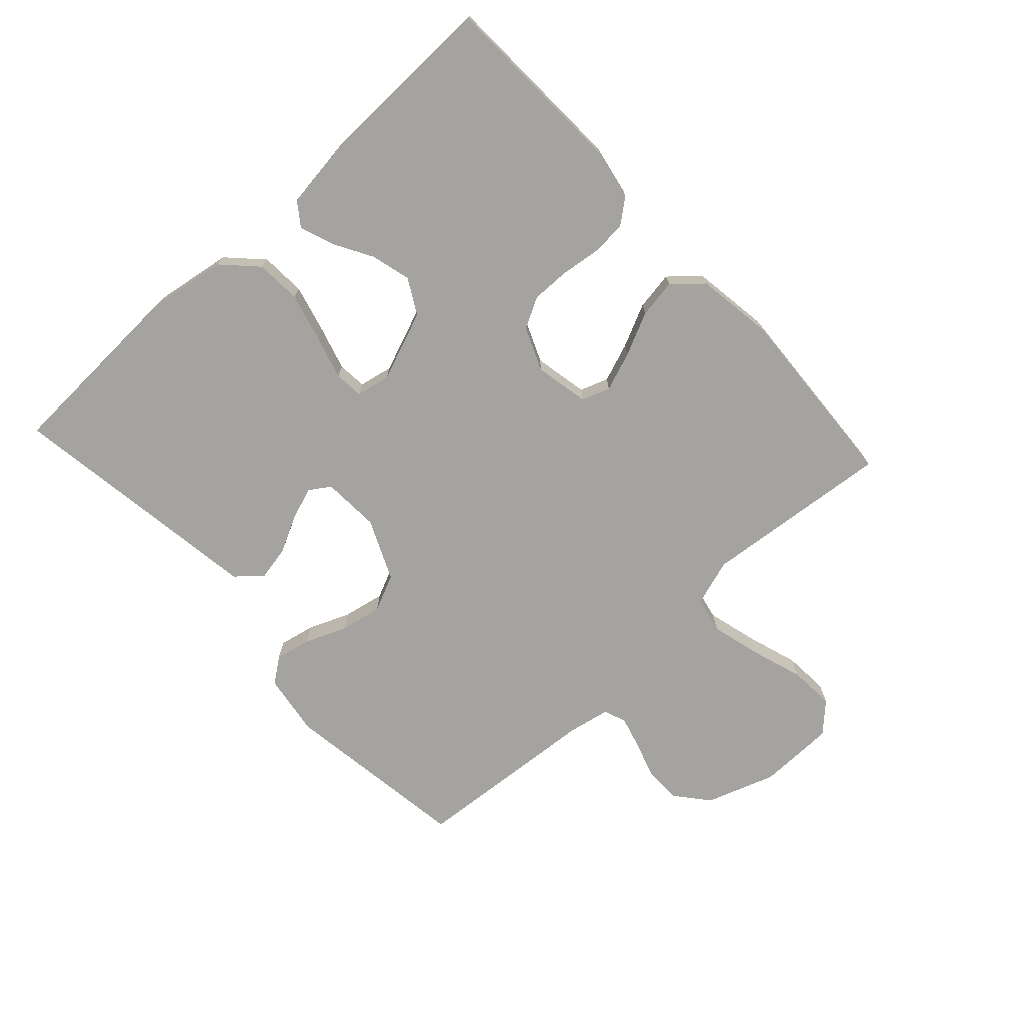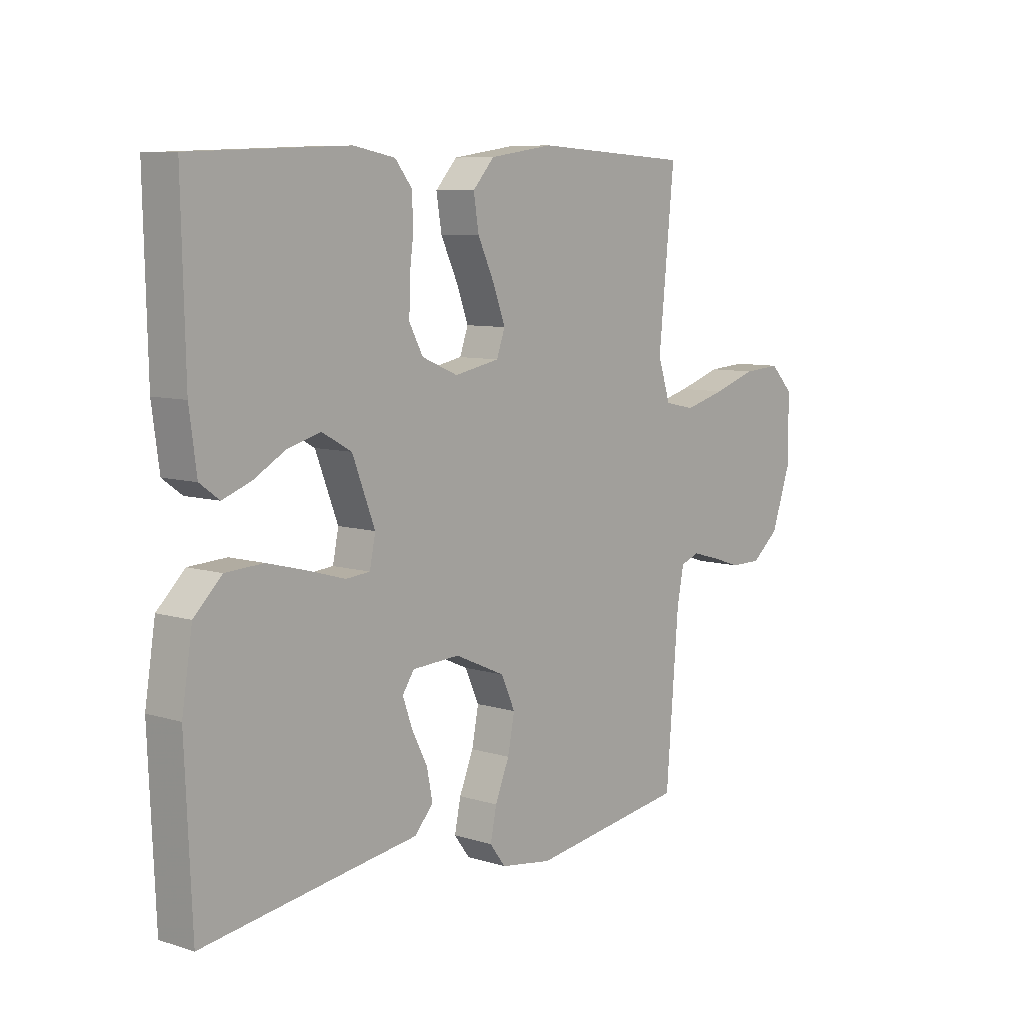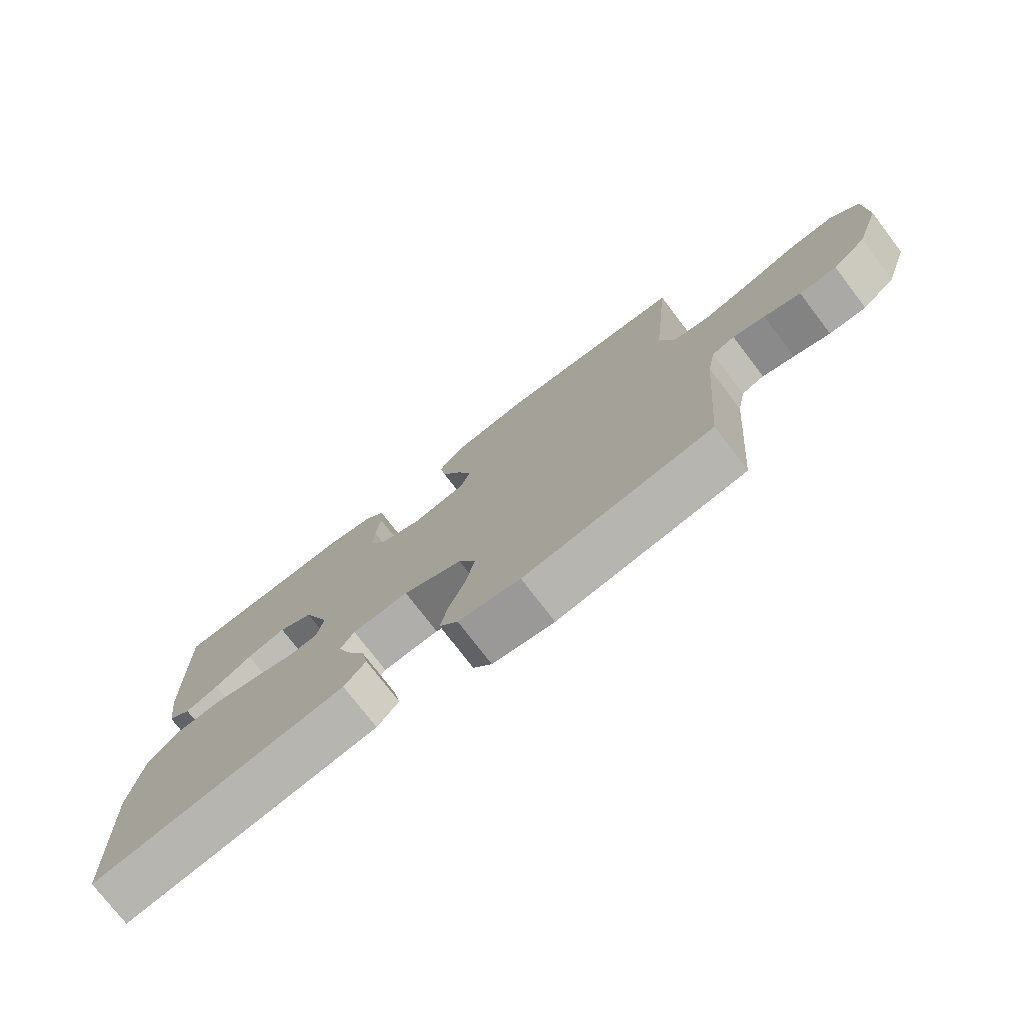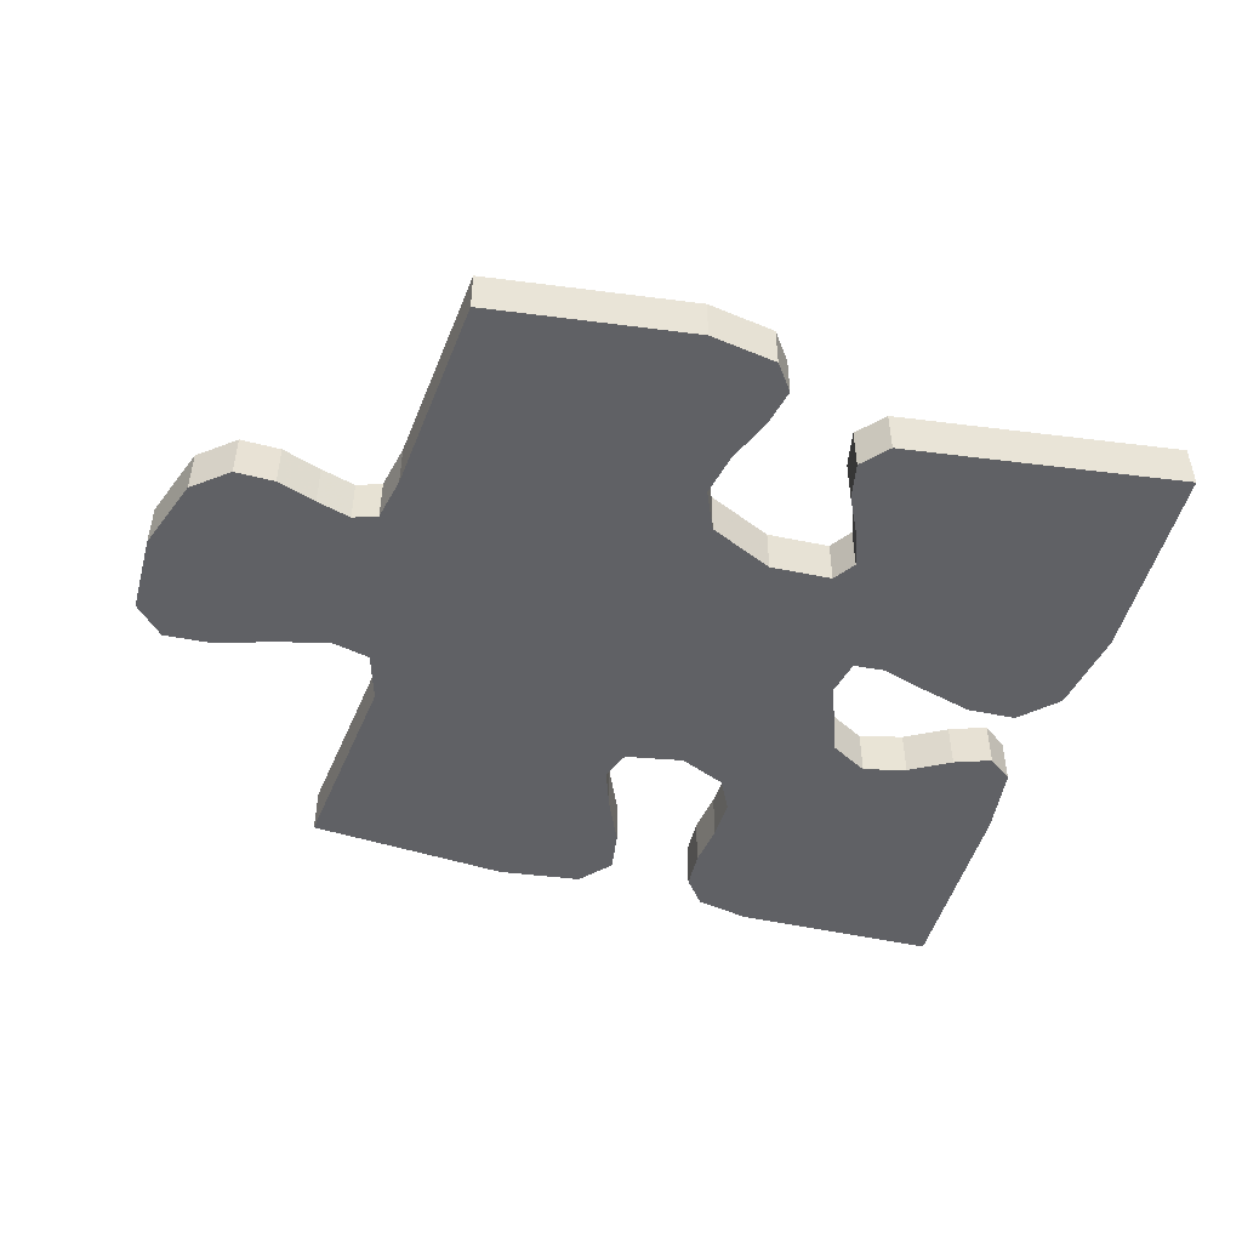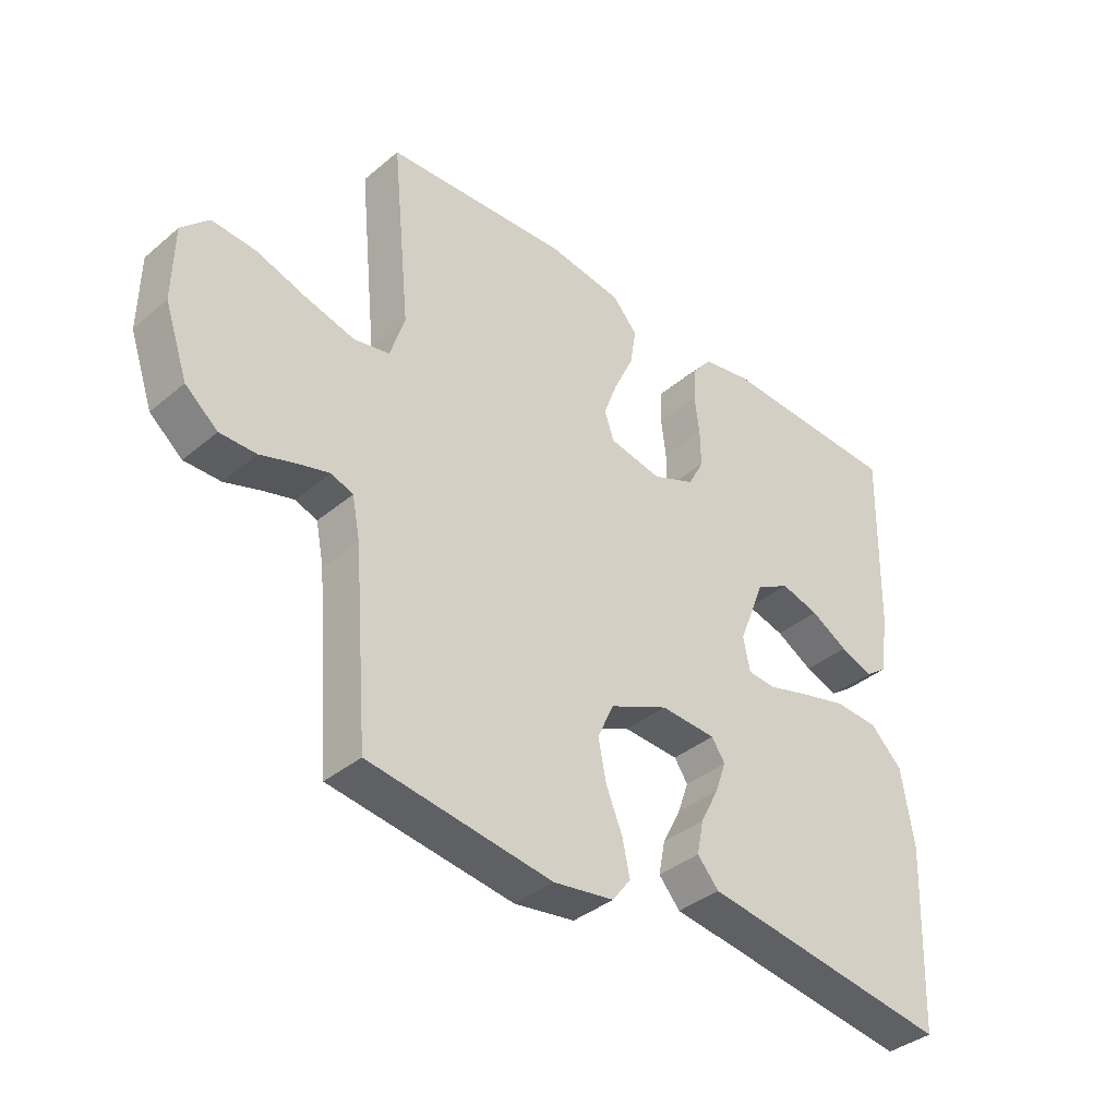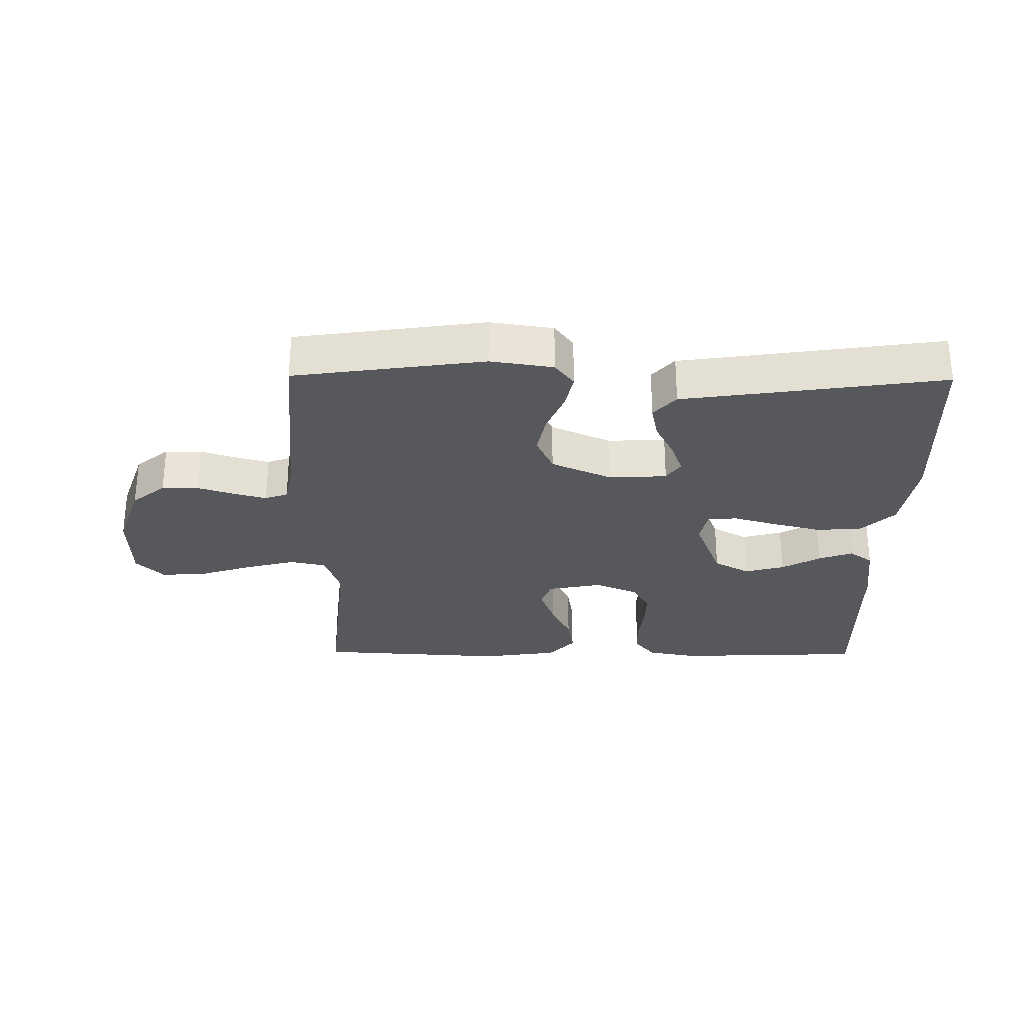
<metadata>
{"format":"obj","ext":"obj","renderer":"f3d","projection":"perspective","resolution":1024,"background":"white","views":[{"elev":-72.8,"azim":-47.4,"up":"+Y"},{"elev":8.1,"azim":-49.5,"up":"+Z"},{"elev":-75.5,"azim":37.4,"up":"+Z"},{"elev":-47.9,"azim":163.6,"up":"+Y"},{"elev":-37.8,"azim":136.7,"up":"+Z"},{"elev":-28.6,"azim":179.4,"up":"+Y"}]}
</metadata>
<code>
v -0.5 0.07 0.5
v -0.2 0.07 0.512
v -0.121 0.07 0.497
v -0.089 0.07 0.457
v -0.086 0.07 0.401
v -0.094 0.07 0.338
v -0.095 0.07 0.278
v -0.069 0.07 0.229
v 0 0.07 0.2
v 0.086 0.07 0.217
v 0.102 0.07 0.262
v 0.079 0.07 0.324
v 0.047 0.07 0.392
v 0.037 0.07 0.454
v 0.078 0.07 0.5
v 0.2 0.07 0.518
v 0.5 0.07 0.5
v 0.47 0.07 0.2
v 0.494 0.07 0.126
v 0.552 0.07 0.114
v 0.631 0.07 0.135
v 0.714 0.07 0.162
v 0.786 0.07 0.167
v 0.83 0.07 0.122
v 0.832 0.07 0
v 0.794 0.07 -0.11
v 0.741 0.07 -0.154
v 0.682 0.07 -0.154
v 0.624 0.07 -0.135
v 0.573 0.07 -0.121
v 0.537 0.07 -0.134
v 0.524 0.07 -0.2
v 0.5 0.07 -0.5
v 0.2 0.07 -0.543
v 0.101 0.07 -0.528
v 0.071 0.07 -0.488
v 0.083 0.07 -0.431
v 0.11 0.07 -0.365
v 0.123 0.07 -0.299
v 0.096 0.07 -0.24
v 0 0.07 -0.197
v -0.091 0.07 -0.202
v -0.113 0.07 -0.235
v -0.095 0.07 -0.286
v -0.065 0.07 -0.345
v -0.054 0.07 -0.4
v -0.089 0.07 -0.44
v -0.2 0.07 -0.456
v -0.5 0.07 -0.5
v -0.513 0.07 -0.2
v -0.493 0.07 -0.074
v -0.44 0.07 -0.022
v -0.368 0.07 -0.018
v -0.291 0.07 -0.038
v -0.222 0.07 -0.058
v -0.176 0.07 -0.054
v -0.165 0.07 0
v -0.208 0.07 0.111
v -0.264 0.07 0.142
v -0.327 0.07 0.125
v -0.388 0.07 0.09
v -0.442 0.07 0.07
v -0.479 0.07 0.097
v -0.493 0.07 0.2
v -0.5 0 0.5
v -0.2 0 0.512
v -0.121 0 0.497
v -0.089 0 0.457
v -0.086 0 0.401
v -0.094 0 0.338
v -0.095 0 0.278
v -0.069 0 0.229
v 0 0 0.2
v 0.086 0 0.217
v 0.102 0 0.262
v 0.079 0 0.324
v 0.047 0 0.392
v 0.037 0 0.454
v 0.078 0 0.5
v 0.2 0 0.518
v 0.5 0 0.5
v 0.47 0 0.2
v 0.494 0 0.126
v 0.552 0 0.114
v 0.631 0 0.135
v 0.714 0 0.162
v 0.786 0 0.167
v 0.83 0 0.122
v 0.832 0 0
v 0.794 0 -0.11
v 0.741 0 -0.154
v 0.682 0 -0.154
v 0.624 0 -0.135
v 0.573 0 -0.121
v 0.537 0 -0.134
v 0.524 0 -0.2
v 0.5 0 -0.5
v 0.2 0 -0.543
v 0.101 0 -0.528
v 0.071 0 -0.488
v 0.083 0 -0.431
v 0.11 0 -0.365
v 0.123 0 -0.299
v 0.096 0 -0.24
v 0 0 -0.197
v -0.091 0 -0.202
v -0.113 0 -0.235
v -0.095 0 -0.286
v -0.065 0 -0.345
v -0.054 0 -0.4
v -0.089 0 -0.44
v -0.2 0 -0.456
v -0.5 0 -0.5
v -0.513 0 -0.2
v -0.493 0 -0.074
v -0.44 0 -0.022
v -0.368 0 -0.018
v -0.291 0 -0.038
v -0.222 0 -0.058
v -0.176 0 -0.054
v -0.165 0 0
v -0.208 0 0.111
v -0.264 0 0.142
v -0.327 0 0.125
v -0.388 0 0.09
v -0.442 0 0.07
v -0.479 0 0.097
v -0.493 0 0.2
f 4 5 6
f 3 4 6
f 2 3 6
f 1 2 6
f 64 1 6
f 63 64 6
f 62 63 6
f 61 62 6
f 60 61 6
f 59 60 6 7
f 58 59 7 8
f 57 58 8 9
f 56 57 9 10
f 53 54 55
f 52 53 55
f 51 52 55
f 50 51 55
f 49 50 55
f 48 49 55
f 47 48 55
f 46 47 55
f 45 46 55
f 44 45 55
f 43 44 55
f 42 43 55 56
f 41 42 56 10
f 36 37 38
f 35 36 38
f 34 35 38
f 33 34 38
f 32 33 38
f 31 32 38 39
f 27 28 29
f 26 27 29
f 25 26 29
f 24 25 29
f 23 24 29
f 22 23 29
f 21 22 29
f 20 21 29 30
f 19 20 30 31
f 16 17 18
f 15 16 18
f 14 15 18
f 13 14 18
f 12 13 18
f 18 19 31
f 12 18 31
f 11 12 31
f 10 11 31
f 41 10 31
f 40 41 31
f 31 39 40
f 70 69 68
f 70 68 67
f 70 67 66
f 70 66 65
f 70 65 128
f 70 128 127
f 70 127 126
f 70 126 125
f 70 125 124
f 71 70 124 123
f 72 71 123 122
f 73 72 122 121
f 74 73 121 120
f 119 118 117
f 119 117 116
f 119 116 115
f 119 115 114
f 119 114 113
f 119 113 112
f 119 112 111
f 119 111 110
f 119 110 109
f 119 109 108
f 119 108 107
f 120 119 107 106
f 74 120 106 105
f 102 101 100
f 102 100 99
f 102 99 98
f 102 98 97
f 102 97 96
f 103 102 96 95
f 93 92 91
f 93 91 90
f 93 90 89
f 93 89 88
f 93 88 87
f 93 87 86
f 93 86 85
f 94 93 85 84
f 95 94 84 83
f 82 81 80
f 82 80 79
f 82 79 78
f 82 78 77
f 82 77 76
f 95 83 82
f 95 82 76
f 95 76 75
f 95 75 74
f 95 74 105
f 95 105 104
f 104 103 95
f 1 65 66 2
f 2 66 67 3
f 3 67 68 4
f 4 68 69 5
f 5 69 70 6
f 6 70 71 7
f 7 71 72 8
f 8 72 73 9
f 9 73 74 10
f 10 74 75 11
f 11 75 76 12
f 12 76 77 13
f 13 77 78 14
f 14 78 79 15
f 15 79 80 16
f 16 80 81 17
f 17 81 82 18
f 18 82 83 19
f 19 83 84 20
f 20 84 85 21
f 21 85 86 22
f 22 86 87 23
f 23 87 88 24
f 24 88 89 25
f 25 89 90 26
f 26 90 91 27
f 27 91 92 28
f 28 92 93 29
f 29 93 94 30
f 30 94 95 31
f 31 95 96 32
f 32 96 97 33
f 33 97 98 34
f 34 98 99 35
f 35 99 100 36
f 36 100 101 37
f 37 101 102 38
f 38 102 103 39
f 39 103 104 40
f 40 104 105 41
f 41 105 106 42
f 42 106 107 43
f 43 107 108 44
f 44 108 109 45
f 45 109 110 46
f 46 110 111 47
f 47 111 112 48
f 48 112 113 49
f 49 113 114 50
f 50 114 115 51
f 51 115 116 52
f 52 116 117 53
f 53 117 118 54
f 54 118 119 55
f 55 119 120 56
f 56 120 121 57
f 57 121 122 58
f 58 122 123 59
f 59 123 124 60
f 60 124 125 61
f 61 125 126 62
f 62 126 127 63
f 63 127 128 64
f 64 128 65 1

</code>
